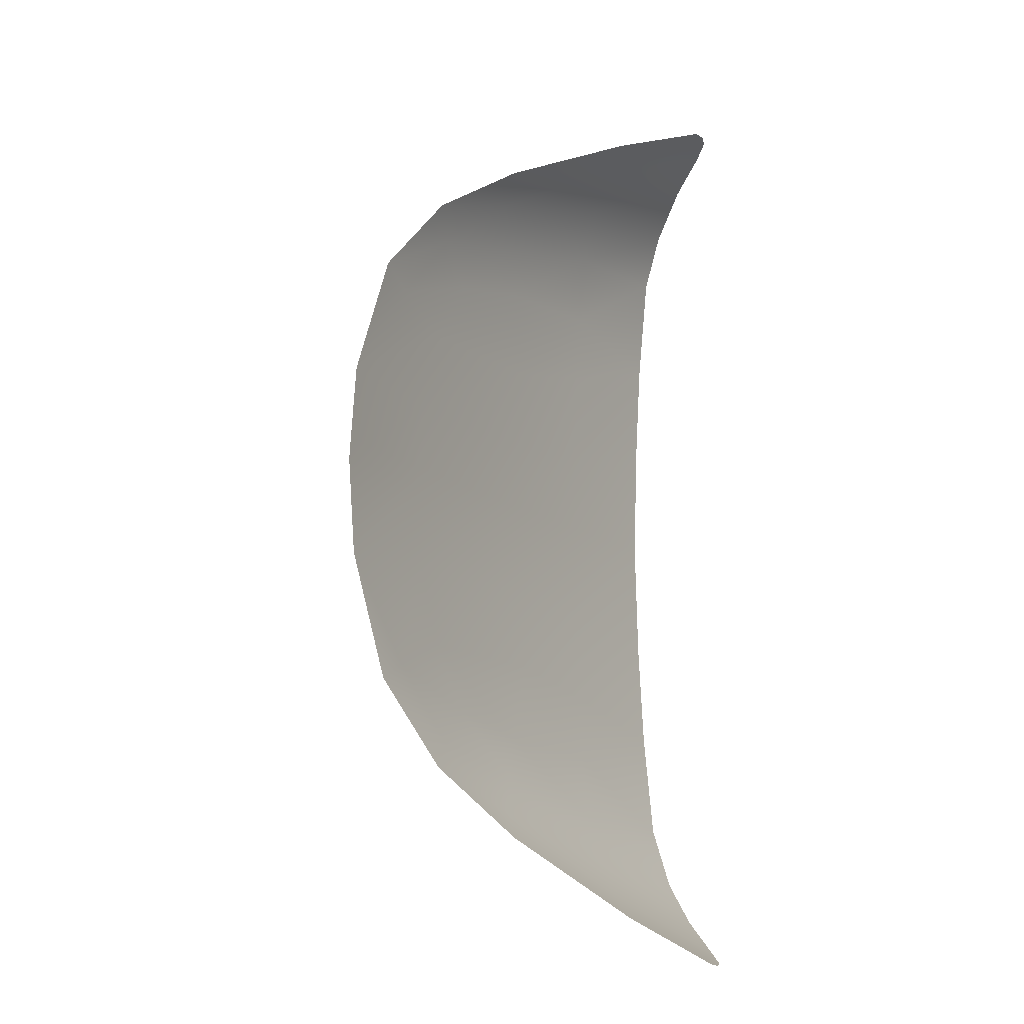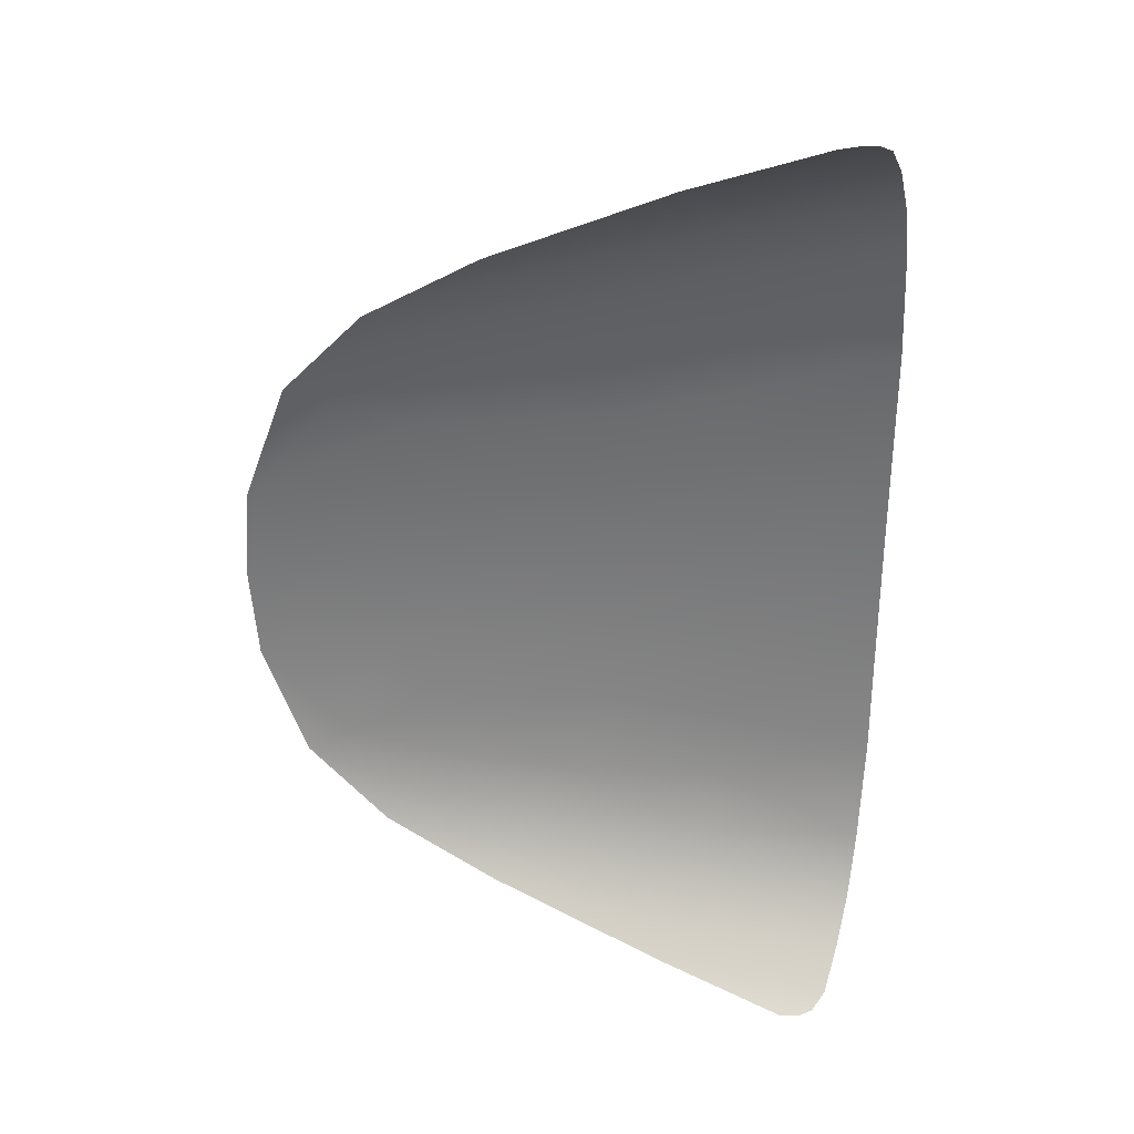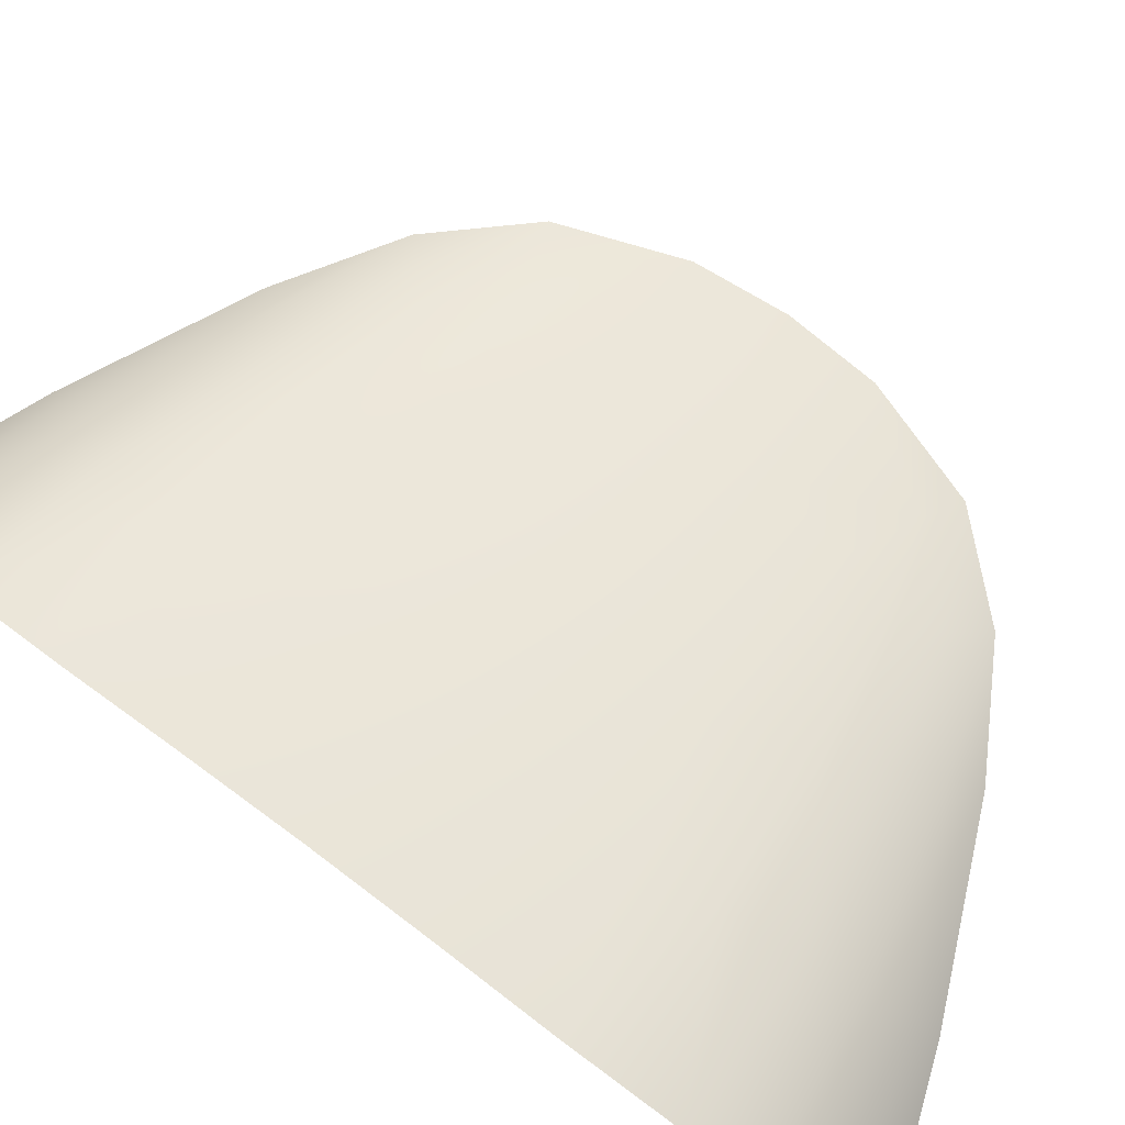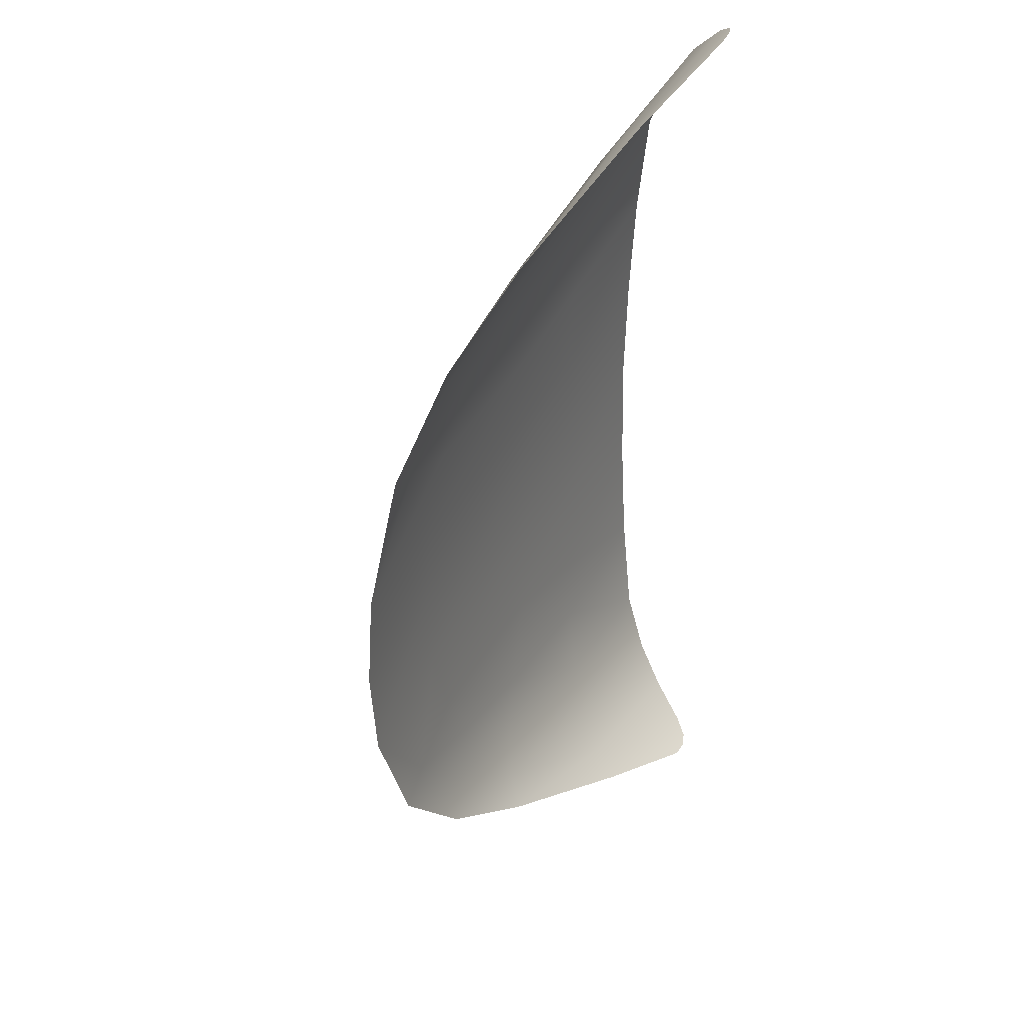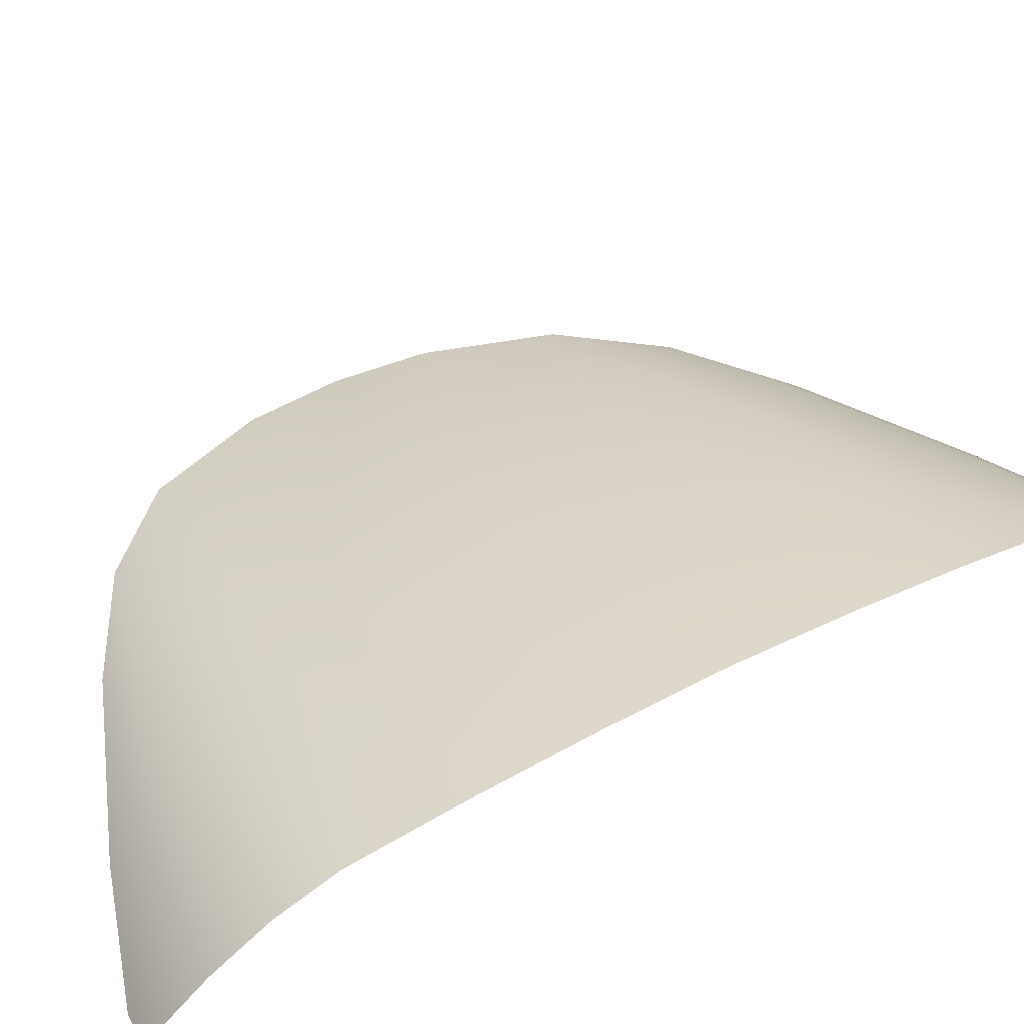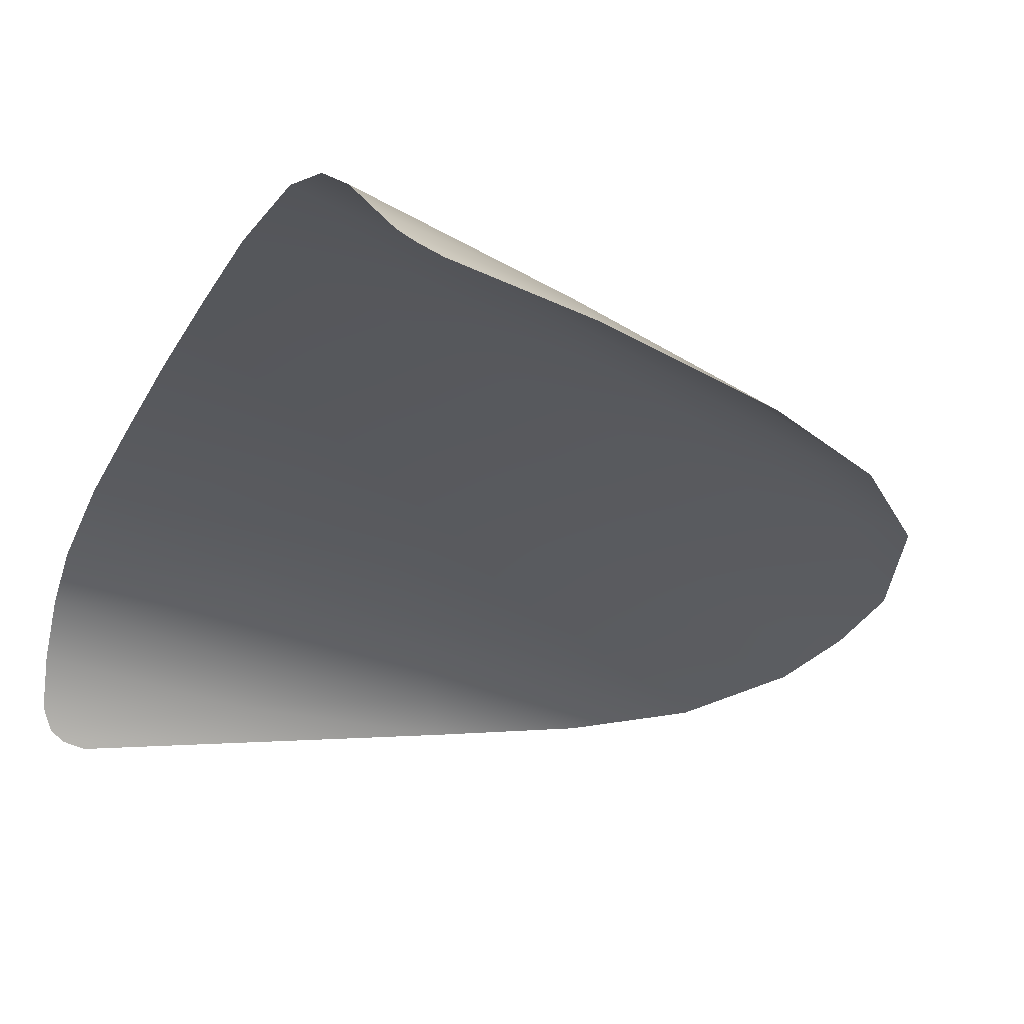
<metadata>
{"format":"obj","ext":"obj","renderer":"f3d","projection":"perspective","resolution":1024,"background":"white","views":[{"elev":-11.0,"azim":-47.4,"up":"+Z"},{"elev":32.5,"azim":10.4,"up":"+Z"},{"elev":68.5,"azim":127.1,"up":"+Y"},{"elev":36.2,"azim":-50.8,"up":"+Z"},{"elev":41.9,"azim":57.6,"up":"+Y"},{"elev":-25.6,"azim":158.1,"up":"+Y"}]}
</metadata>
<code>
o CORVETTEZ06_BOX_CUT.031
v -1.608 0.9156 0.271
v -1.66 0.9101 0.1941
v -1.747 0.8805 0.2283
v -1.663 0.8902 0.3134
v -1.845 0.8603 0.1093
v -1.794 0.8625 0.2487
v -1.689 0.9076 0.09857
v -1.697 0.9082 0.000305
v -1.853 0.8609 0.000305
v -1.296 1 0.1135
v -1.295 1.003 0.000305
v -1.494 0.9607 0.000305
v -1.483 0.9604 0.09918
v -1.314 0.9641 0.3879
v -1.484 0.9445 0.2951
v -1.515 0.9241 0.3442
v -1.331 0.9314 0.4477
v -1.548 0.8945 0.3925
v -1.346 0.8939 0.4913
v -1.567 0.8661 0.4242
v -1.355 0.86 0.52
v -1.7 0.8652 0.3458
v -1.303 0.9848 0.3079
v -1.438 0.9656 0.1975
v -1.122 1.031 0.1404
v -1.122 1.035 0.000305
v -1.298 0.9934 0.2258
v -1.121 1.023 0.2719
v -1.129 0.9775 0.4682
v -1.125 1.006 0.4013
v -1.136 0.9345 0.5271
v -1.145 0.8899 0.5673
v -1.198 0.8518 0.5802
v -1.175 0.8579 0.5829
v -1.158 0.8679 0.5802
v -1.747 0.8805 -0.2277
v -1.66 0.9101 -0.1935
v -1.608 0.9156 -0.2704
v -1.663 0.8902 -0.3128
v -1.794 0.8625 -0.2481
v -1.845 0.8603 -0.1086
v -1.689 0.9076 -0.09796
v -1.483 0.9604 -0.09857
v -1.296 1 -0.1129
v -1.515 0.9241 -0.3436
v -1.484 0.9445 -0.2945
v -1.314 0.9641 -0.3873
v -1.331 0.9314 -0.4471
v -1.346 0.8939 -0.4907
v -1.548 0.8945 -0.3919
v -1.355 0.86 -0.5194
v -1.567 0.8661 -0.4236
v -1.7 0.8652 -0.3452
v -1.303 0.9848 -0.3073
v -1.438 0.9656 -0.1968
v -1.122 1.031 -0.1398
v -1.121 1.023 -0.2713
v -1.298 0.9934 -0.2252
v -1.125 1.006 -0.4007
v -1.129 0.9742 -0.4755
v -1.136 0.9345 -0.5264
v -1.145 0.8899 -0.5667
v -1.175 0.8579 -0.5823
v -1.198 0.8518 -0.5795
v -1.158 0.8679 -0.5795
f 1 2 3
f 3 4 1
f 3 5 6
f 7 8 9
f 9 5 7
f 10 11 12
f 12 13 10
f 13 12 8
f 8 7 13
f 14 15 16
f 16 17 14
f 18 19 17
f 17 16 18
f 20 21 19
f 19 18 20
f 15 2 1
f 1 16 15
f 16 1 4
f 4 18 16
f 22 20 18
f 18 4 22
f 15 14 23
f 23 24 15
f 11 10 25
f 25 26 11
f 10 27 28
f 28 25 10
f 14 29 30
f 30 23 14
f 17 31 29
f 29 14 17
f 19 32 31
f 31 17 19
f 21 33 34
f 21 34 35
f 35 32 19
f 21 35 19
f 28 27 23
f 23 30 28
f 27 24 23
f 13 24 27
f 27 10 13
f 7 2 24
f 24 13 7
f 24 2 15
f 36 37 38
f 38 39 36
f 40 41 36
f 36 41 42
f 42 37 36
f 41 9 8
f 8 42 41
f 43 12 11
f 11 44 43
f 42 8 12
f 12 43 42
f 45 46 47
f 47 48 45
f 48 49 50
f 50 45 48
f 49 51 52
f 52 50 49
f 38 37 46
f 46 45 38
f 39 38 45
f 45 50 39
f 50 52 53
f 53 39 50
f 54 47 46
f 46 55 54
f 26 56 44
f 44 11 26
f 56 57 58
f 58 44 56
f 59 60 47
f 47 54 59
f 60 61 48
f 48 47 60
f 61 62 49
f 49 48 61
f 63 64 51
f 49 62 65
f 51 49 65
f 63 51 65
f 54 58 57
f 57 59 54
f 58 54 55
f 44 58 55
f 55 43 44
f 43 55 37
f 37 42 43
f 55 46 37
f 5 3 2
f 2 7 5
f 6 22 4
f 4 3 6
f 40 36 39
f 39 53 40

</code>
